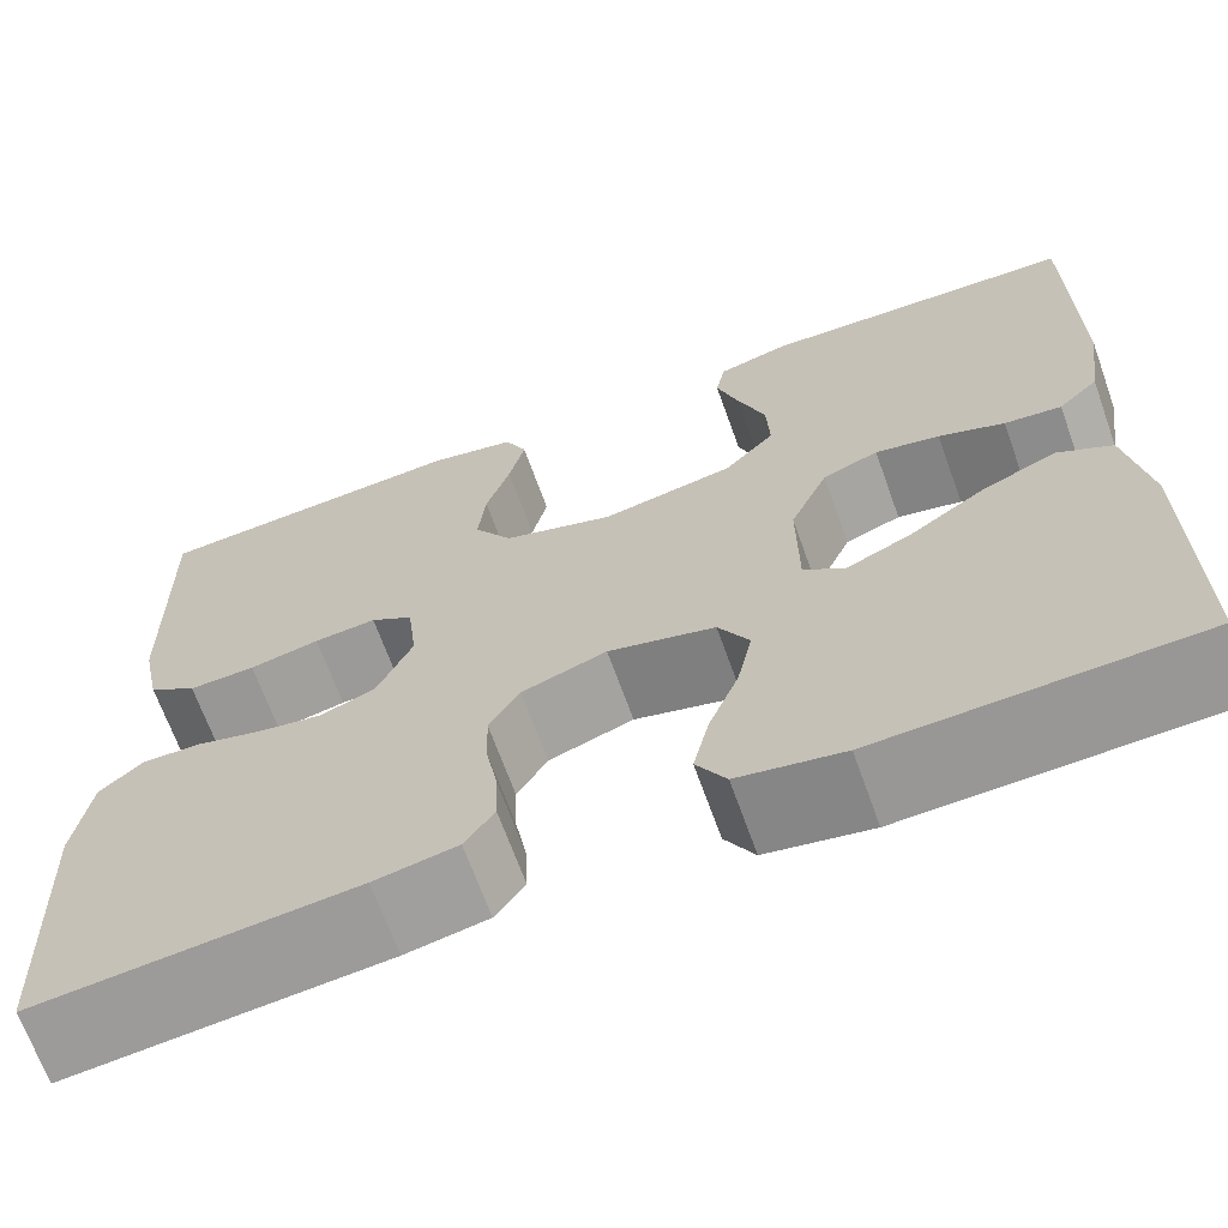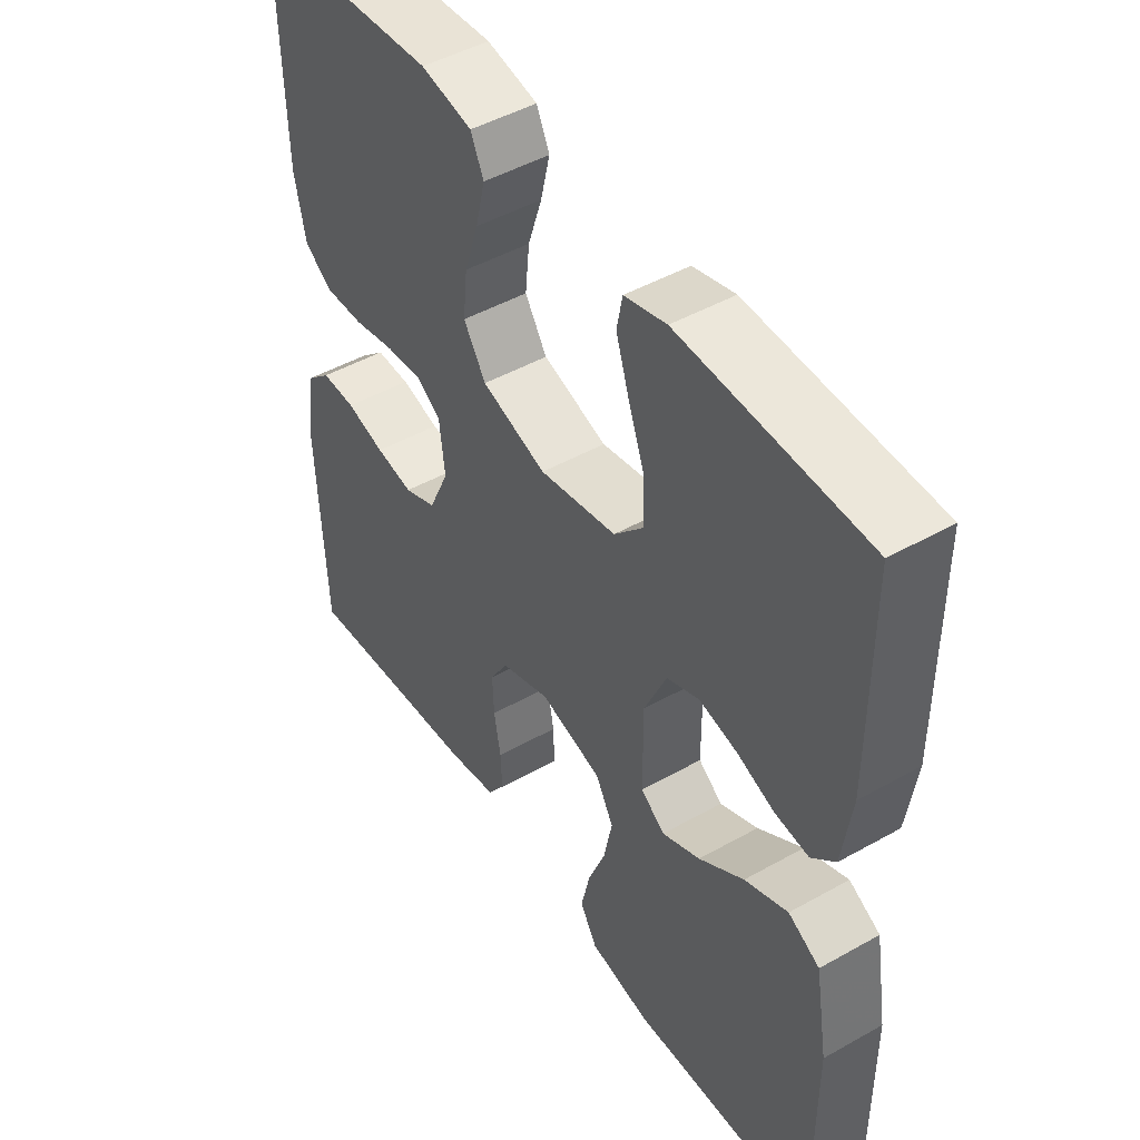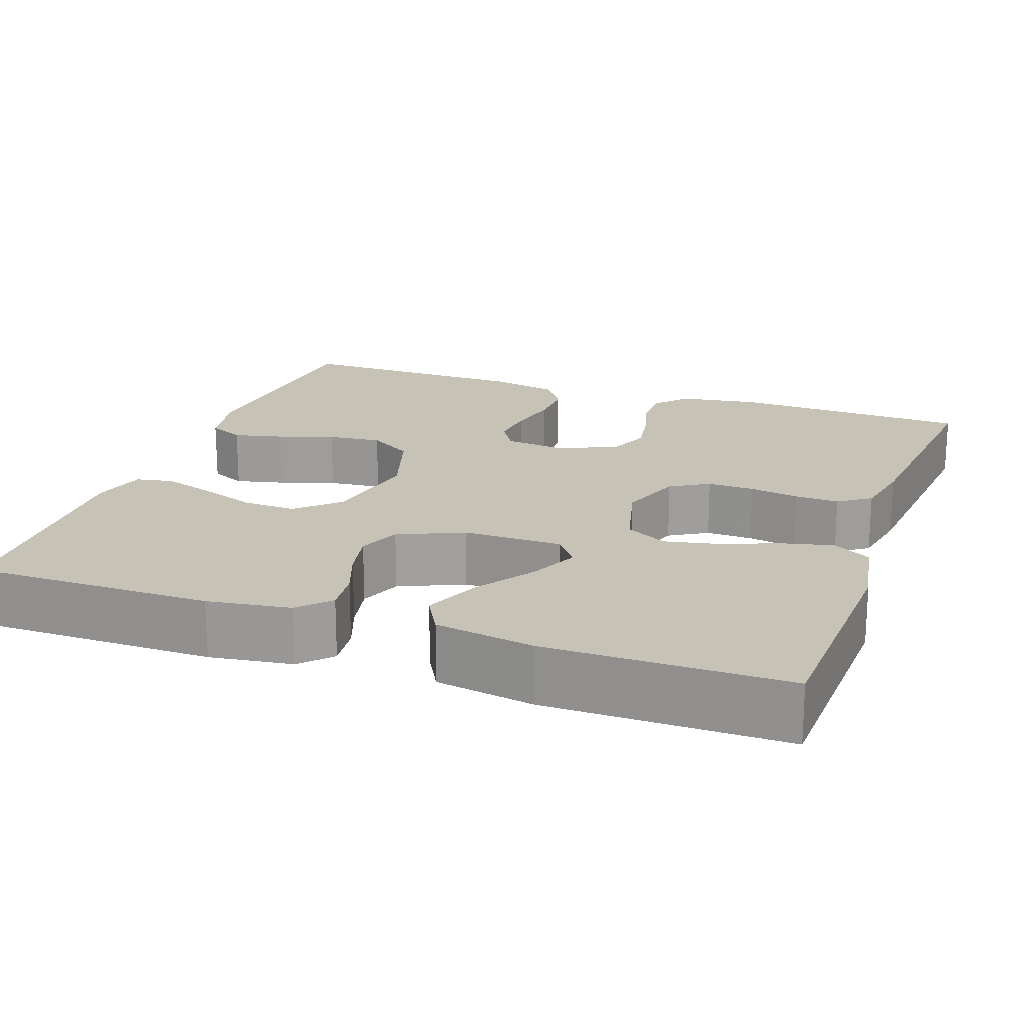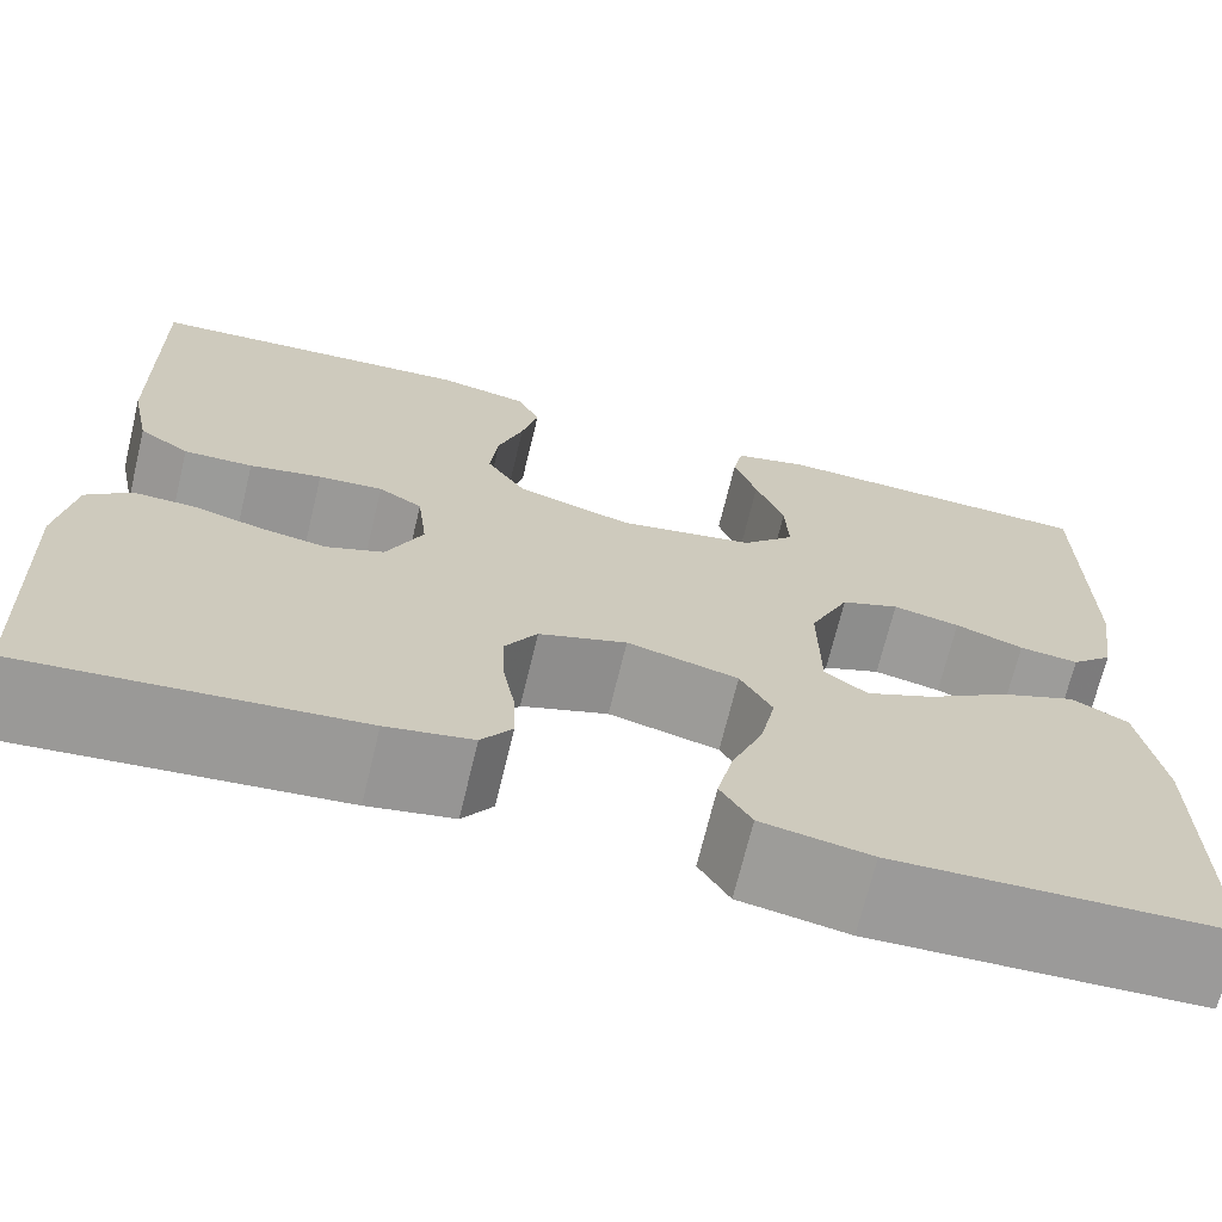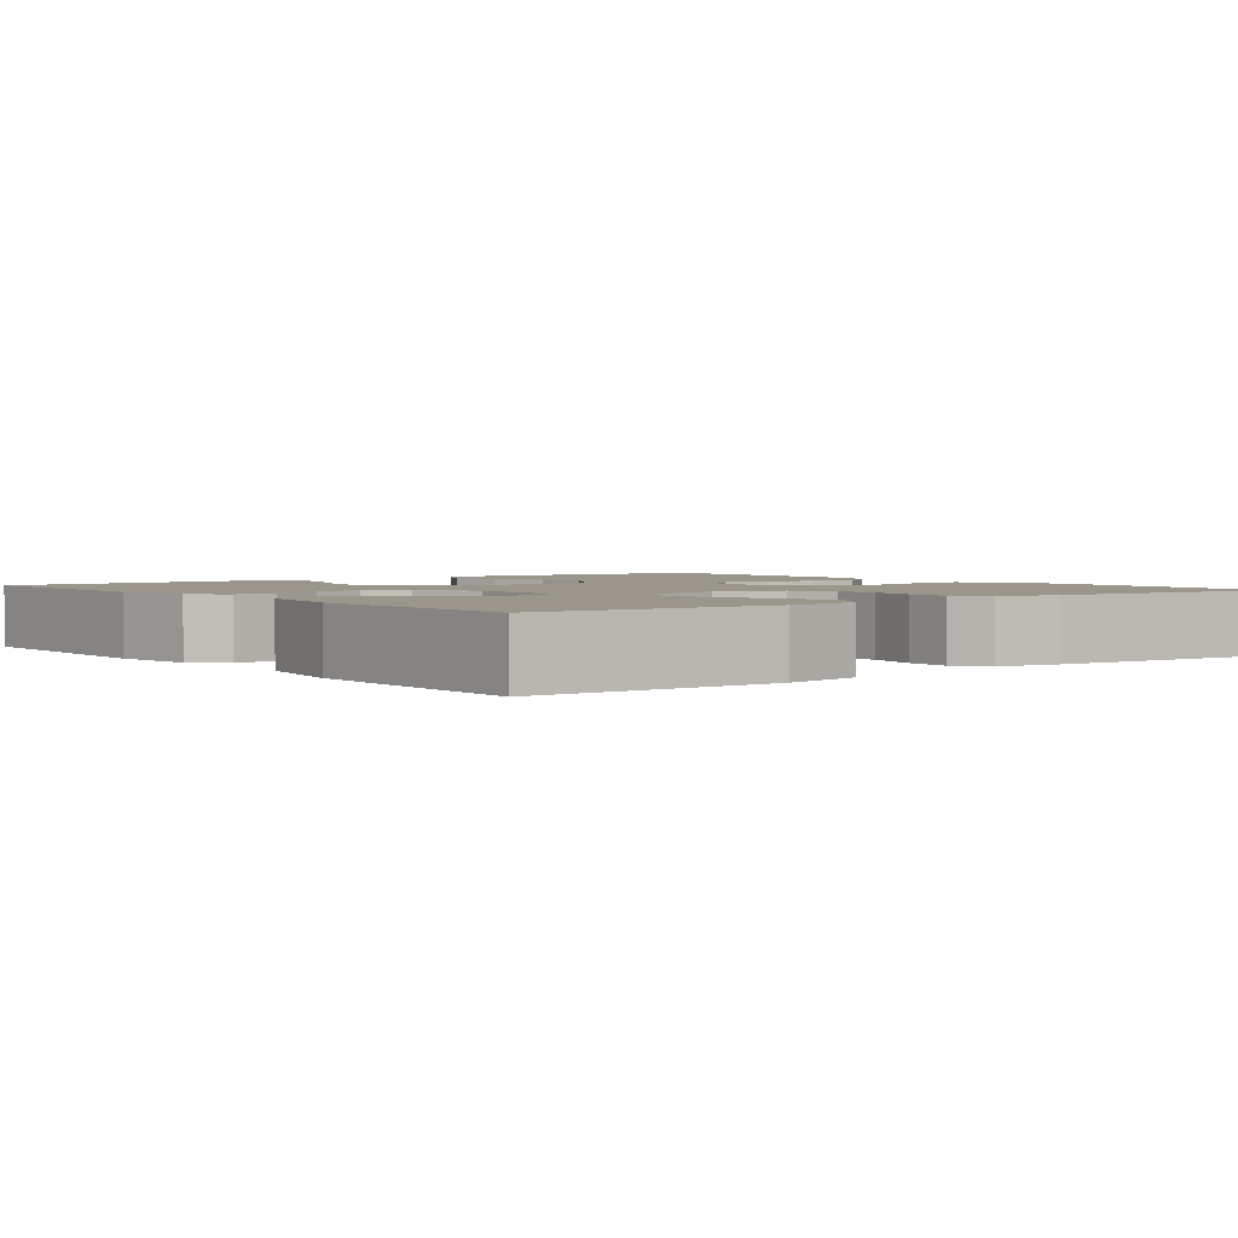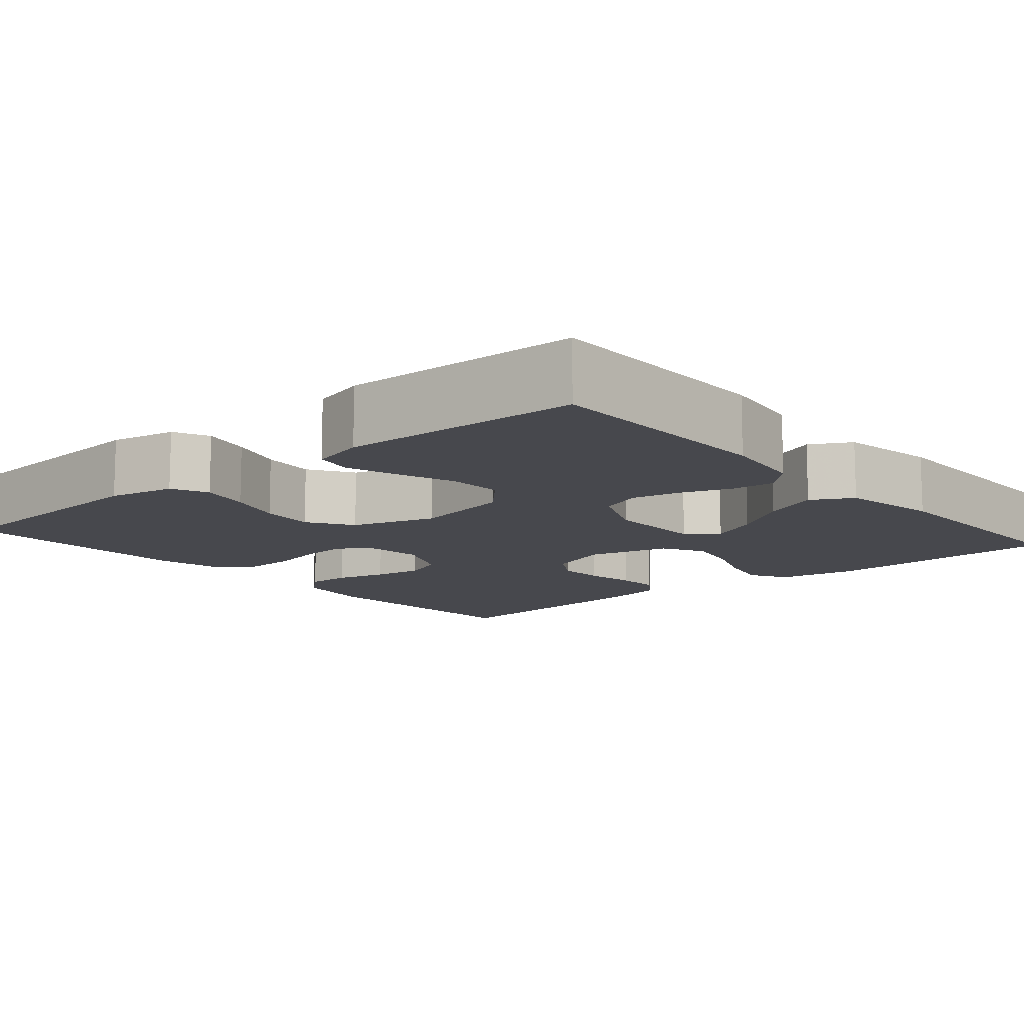
<metadata>
{"format":"obj","ext":"obj","renderer":"f3d","projection":"perspective","resolution":1024,"background":"white","views":[{"elev":-67.4,"azim":19.7,"up":"+Z"},{"elev":47.2,"azim":57.5,"up":"+Z"},{"elev":19.2,"azim":109.6,"up":"+Y"},{"elev":-69.8,"azim":-13.6,"up":"+Z"},{"elev":2.4,"azim":142.3,"up":"+Y"},{"elev":-11.7,"azim":40.7,"up":"+Y"}]}
</metadata>
<code>
v -0.5 0.07 -0.5
v -0.513 0.07 -0.2
v -0.498 0.07 -0.102
v -0.458 0.07 -0.066
v -0.402 0.07 -0.067
v -0.339 0.07 -0.084
v -0.278 0.07 -0.094
v -0.226 0.07 -0.073
v -0.193 0.07 0
v -0.202 0.07 0.077
v -0.242 0.07 0.102
v -0.301 0.07 0.097
v -0.367 0.07 0.083
v -0.43 0.07 0.081
v -0.476 0.07 0.113
v -0.494 0.07 0.2
v -0.5 0.07 0.5
v -0.2 0.07 0.522
v -0.117 0.07 0.505
v -0.096 0.07 0.46
v -0.111 0.07 0.397
v -0.134 0.07 0.327
v -0.141 0.07 0.259
v -0.105 0.07 0.203
v 0 0.07 0.17
v 0.125 0.07 0.194
v 0.173 0.07 0.245
v 0.17 0.07 0.312
v 0.144 0.07 0.383
v 0.123 0.07 0.447
v 0.132 0.07 0.494
v 0.2 0.07 0.512
v 0.5 0.07 0.5
v 0.501 0.07 0.2
v 0.486 0.07 0.096
v 0.448 0.07 0.06
v 0.394 0.07 0.066
v 0.332 0.07 0.089
v 0.271 0.07 0.102
v 0.218 0.07 0.081
v 0.182 0.07 0
v 0.183 0.07 -0.125
v 0.222 0.07 -0.154
v 0.284 0.07 -0.126
v 0.357 0.07 -0.077
v 0.427 0.07 -0.048
v 0.478 0.07 -0.076
v 0.499 0.07 -0.2
v 0.5 0.07 -0.5
v 0.2 0.07 -0.511
v 0.101 0.07 -0.493
v 0.073 0.07 -0.446
v 0.088 0.07 -0.381
v 0.116 0.07 -0.31
v 0.13 0.07 -0.242
v 0.101 0.07 -0.19
v 0 0.07 -0.164
v -0.08 0.07 -0.192
v -0.109 0.07 -0.24
v -0.107 0.07 -0.299
v -0.096 0.07 -0.361
v -0.094 0.07 -0.416
v -0.122 0.07 -0.456
v -0.2 0.07 -0.471
v -0.5 0 -0.5
v -0.513 0 -0.2
v -0.498 0 -0.102
v -0.458 0 -0.066
v -0.402 0 -0.067
v -0.339 0 -0.084
v -0.278 0 -0.094
v -0.226 0 -0.073
v -0.193 0 0
v -0.202 0 0.077
v -0.242 0 0.102
v -0.301 0 0.097
v -0.367 0 0.083
v -0.43 0 0.081
v -0.476 0 0.113
v -0.494 0 0.2
v -0.5 0 0.5
v -0.2 0 0.522
v -0.117 0 0.505
v -0.096 0 0.46
v -0.111 0 0.397
v -0.134 0 0.327
v -0.141 0 0.259
v -0.105 0 0.203
v 0 0 0.17
v 0.125 0 0.194
v 0.173 0 0.245
v 0.17 0 0.312
v 0.144 0 0.383
v 0.123 0 0.447
v 0.132 0 0.494
v 0.2 0 0.512
v 0.5 0 0.5
v 0.501 0 0.2
v 0.486 0 0.096
v 0.448 0 0.06
v 0.394 0 0.066
v 0.332 0 0.089
v 0.271 0 0.102
v 0.218 0 0.081
v 0.182 0 0
v 0.183 0 -0.125
v 0.222 0 -0.154
v 0.284 0 -0.126
v 0.357 0 -0.077
v 0.427 0 -0.048
v 0.478 0 -0.076
v 0.499 0 -0.2
v 0.5 0 -0.5
v 0.2 0 -0.511
v 0.101 0 -0.493
v 0.073 0 -0.446
v 0.088 0 -0.381
v 0.116 0 -0.31
v 0.13 0 -0.242
v 0.101 0 -0.19
v 0 0 -0.164
v -0.08 0 -0.192
v -0.109 0 -0.24
v -0.107 0 -0.299
v -0.096 0 -0.361
v -0.094 0 -0.416
v -0.122 0 -0.456
v -0.2 0 -0.471
f 4 5 6
f 3 4 6
f 2 3 6
f 1 2 6
f 64 1 6
f 63 64 6
f 62 63 6
f 61 62 6
f 60 61 6
f 59 60 6 7
f 58 59 7 8
f 57 58 8 9
f 56 57 9 10
f 52 53 54
f 51 52 54
f 50 51 54
f 49 50 54
f 48 49 54
f 47 48 54
f 46 47 54
f 45 46 54
f 44 45 54
f 43 44 54 55
f 42 43 55 56
f 36 37 38
f 35 36 38
f 34 35 38
f 33 34 38
f 32 33 38
f 31 32 38
f 30 31 38
f 29 30 38
f 28 29 38
f 27 28 38 39
f 26 27 39 40
f 20 21 22
f 19 20 22
f 18 19 22
f 17 18 22
f 16 17 22
f 15 16 22
f 14 15 22
f 13 14 22
f 12 13 22
f 11 12 22 23
f 10 11 23 24
f 10 24 25
f 56 10 25
f 42 56 25
f 41 42 25
f 25 26 40 41
f 70 69 68
f 70 68 67
f 70 67 66
f 70 66 65
f 70 65 128
f 70 128 127
f 70 127 126
f 70 126 125
f 70 125 124
f 71 70 124 123
f 72 71 123 122
f 73 72 122 121
f 74 73 121 120
f 118 117 116
f 118 116 115
f 118 115 114
f 118 114 113
f 118 113 112
f 118 112 111
f 118 111 110
f 118 110 109
f 118 109 108
f 119 118 108 107
f 120 119 107 106
f 102 101 100
f 102 100 99
f 102 99 98
f 102 98 97
f 102 97 96
f 102 96 95
f 102 95 94
f 102 94 93
f 102 93 92
f 103 102 92 91
f 104 103 91 90
f 86 85 84
f 86 84 83
f 86 83 82
f 86 82 81
f 86 81 80
f 86 80 79
f 86 79 78
f 86 78 77
f 86 77 76
f 87 86 76 75
f 88 87 75 74
f 89 88 74
f 89 74 120
f 89 120 106
f 89 106 105
f 105 104 90 89
f 1 65 66 2
f 2 66 67 3
f 3 67 68 4
f 4 68 69 5
f 5 69 70 6
f 6 70 71 7
f 7 71 72 8
f 8 72 73 9
f 9 73 74 10
f 10 74 75 11
f 11 75 76 12
f 12 76 77 13
f 13 77 78 14
f 14 78 79 15
f 15 79 80 16
f 16 80 81 17
f 17 81 82 18
f 18 82 83 19
f 19 83 84 20
f 20 84 85 21
f 21 85 86 22
f 22 86 87 23
f 23 87 88 24
f 24 88 89 25
f 25 89 90 26
f 26 90 91 27
f 27 91 92 28
f 28 92 93 29
f 29 93 94 30
f 30 94 95 31
f 31 95 96 32
f 32 96 97 33
f 33 97 98 34
f 34 98 99 35
f 35 99 100 36
f 36 100 101 37
f 37 101 102 38
f 38 102 103 39
f 39 103 104 40
f 40 104 105 41
f 41 105 106 42
f 42 106 107 43
f 43 107 108 44
f 44 108 109 45
f 45 109 110 46
f 46 110 111 47
f 47 111 112 48
f 48 112 113 49
f 49 113 114 50
f 50 114 115 51
f 51 115 116 52
f 52 116 117 53
f 53 117 118 54
f 54 118 119 55
f 55 119 120 56
f 56 120 121 57
f 57 121 122 58
f 58 122 123 59
f 59 123 124 60
f 60 124 125 61
f 61 125 126 62
f 62 126 127 63
f 63 127 128 64
f 64 128 65 1

</code>
